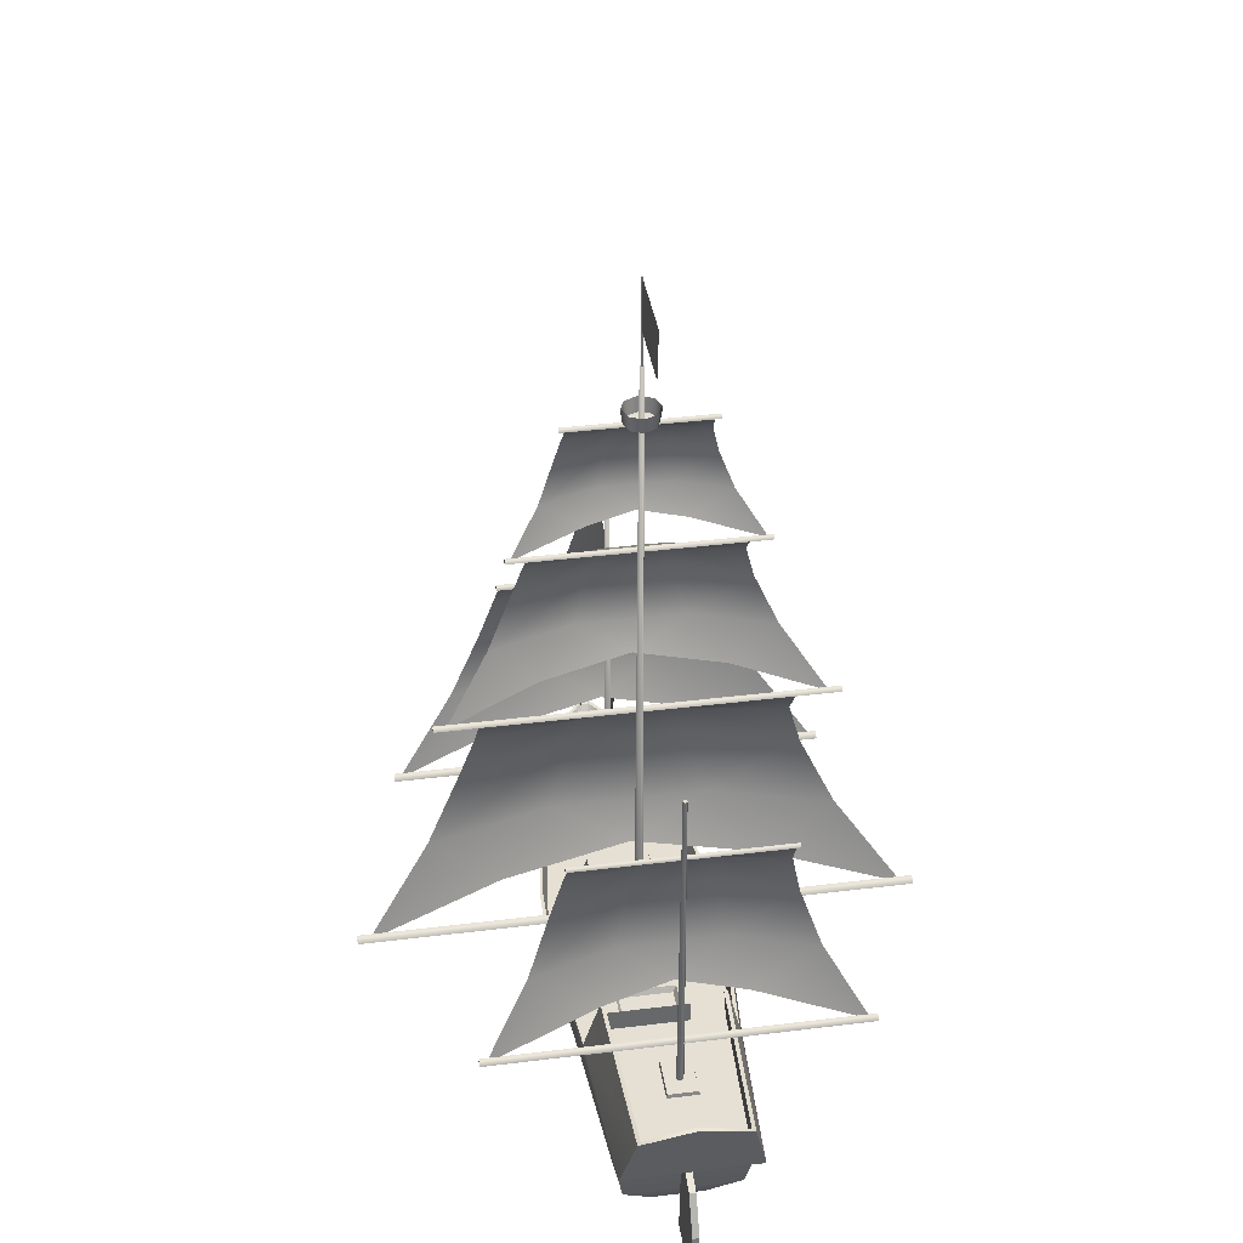
<metadata>
{"format":"obj","ext":"obj","renderer":"f3d","projection":"perspective","resolution":1024,"background":"white","views":[{"elev":38.2,"azim":-8.9,"up":"+Y"}]}
</metadata>
<code>
o ship_01
v -0.03834 0.1212 0.05239
v -0.03177 0.09389 0.05239
v -0.02805 0.09482 0.1049
v -0.03388 0.1211 0.1049
v 0 0.08832 -0.07343
v -0.007312 0.1026 -0.09728
v 0 0.1049 -0.1082
v -0.01419 0.06789 0.05239
v -0.03109 0.09513 0.008992
v -0.01389 0.06871 0.008963
v -0.03753 0.1212 0.009113
v -0.03039 0.1212 -0.04451
v -0.02366 0.09882 -0.04466
v -0.01173 0.07748 -0.04401
v -0.008431 0.1212 -0.1088
v -0.01246 0.07166 0.1049
v -0.01108 0.08016 0.15
v -0.02463 0.09631 0.1605
v -0.02927 0.1212 0.1668
v -0.02302 0.1543 0.1865
v -0.02601 0.1543 0.1111
v -0.03245 0.1271 0.1061
v -0.02912 0.1271 0.1792
v -0.03541 0.1271 0.05309
v -0.03689 0.1271 0.05319
v -0.03077 0.1271 0.1061
v -0.03686 0.1212 0.0523
v -0.03609 0.1212 0.009337
v -0.02889 0.1212 -0.0438
v -0.007251 0.1212 -0.1075
v 0 0.1212 -0.1182
v 0 0.1212 -0.1208
v -0.02155 0.1543 0.1848
v -0.02434 0.1543 0.1111
v -0.0322 0.1211 0.1049
v -0.03064 0.1138 0.1159
v -0.03508 0.1138 0.0523
v -0.03435 0.1138 0.009217
v -0.02717 0.1138 -0.0437
v -0.005845 0.1138 -0.1033
v 0 0.1138 -0.1118
v -0.02155 0.1454 0.1824
v -0.02434 0.1454 0.1161
v -0.01181 0.1113 0.0901
v 0.01167 0.1113 0.0901
v 0.01168 0.1112 0.0675
v -0.01181 0.1112 0.0675
v 0.02463 0.09631 0.1605
v 0.02927 0.1212 0.1668
v 0.01108 0.08016 0.15
v 0.005846 0.1138 -0.1033
v 0.02155 0.1454 0.1824
v 0.02434 0.1454 0.1161
v 0.03064 0.1138 0.1159
v 0.02302 0.1543 0.1865
v 0 0.1606 0.1882
v 0.02912 0.1271 0.1792
v 0 0.1611 0.1866
v 0.02155 0.1543 0.1848
v 0.01371 0.1189 -0.01147
v -0.0137 0.1189 -0.01147
v -0.01371 0.1189 0.02661
v 0.01371 0.1189 0.02661
v -0.01329 0.1138 0.06608
v -0.01328 0.1138 0.09152
v 0.01315 0.1138 0.09152
v 0.03508 0.1138 0.0523
v 0.01315 0.1138 0.06608
v 0.03435 0.1138 0.009217
v -0.01499 0.1138 0.02789
v 0.01499 0.1138 0.02789
v 0.01499 0.1138 -0.01275
v -0.01498 0.1138 -0.01275
v 0.02717 0.1138 -0.0437
v 0.009934 0.1543 0.1161
v 0.009934 0.1454 0.1161
v -0.02461 0.1454 0.1161
v -0.02461 0.1543 0.1161
v 0.02249 0.1138 0.09922
v 0.009933 0.1138 0.09922
v 0.001446 0.1211 0.1601
v 0.001446 0.1154 0.18
v 0.001446 0.09896 0.189
v 0.001446 0.07275 0.1913
v 0.001446 0.07275 0.1601
v -0.001446 0.1211 0.1601
v -0.001446 0.07275 0.1601
v -0.001446 0.07275 0.1913
v -0.001446 0.09896 0.189
v -0.001446 0.1154 0.18
v 0.001559 0.1024 -0.1073
v -0.001559 0.1024 -0.1073
v -0.001448 0.1203 -0.1246
v 0.001449 0.1203 -0.1246
v 0.001482 0.08832 -0.07343
v -0.001482 0.08832 -0.07343
v -0.001431 0.1226 -0.113
v 0.001431 0.1226 -0.113
v 0 0.1439 -0.1913
v 0.001559 0.1131 -0.1047
v 0.001559 0.1044 -0.1054
v -0.001559 0.1044 -0.1054
v -0.001559 0.1131 -0.1047
v 0.001091 0.1127 0.04542
v 0.000485 0.4144 0.04647
v 0.000901 0.4144 0.04738
v 0.002062 0.1127 0.04748
v -0.001091 0.1127 0.04542
v -0.000485 0.4144 0.04647
v -0.002062 0.1127 0.04748
v -0.0009 0.4144 0.04738
v 0 0.1127 0.0492
v 0 0.4144 0.04815
v 0.001091 0.1127 -0.04157
v 0.000511 0.2886 -0.04056
v 0.000966 0.2886 -0.03955
v 0.002007 0.1127 -0.03938
v -0.001091 0.1127 -0.04157
v -0.000511 0.2886 -0.04056
v -0.002007 0.1127 -0.03938
v -0.000966 0.2886 -0.03955
v 0 0.1127 -0.03779
v 0 0.2886 -0.03879
v 0.000833 0.1445 0.147
v 0.000505 0.2926 0.1476
v 0.00093 0.2926 0.1486
v 0.00156 0.1445 0.1487
v -0.000833 0.1445 0.147
v -0.000505 0.2926 0.1476
v -0.00156 0.1445 0.1487
v -0.00093 0.2926 0.1486
v 0 0.1445 0.1499
v 0 0.2926 0.1493
v -0.052 0.3298 0.04651
v -0.052 0.3317 0.0455
v -0.052 0.3298 0.04448
v 0.052 0.3298 0.04651
v 0.052 0.3298 0.04448
v 0.052 0.3317 0.0455
v -0.08256 0.2524 0.04519
v -0.08256 0.2502 0.04393
v -0.08256 0.2502 0.04646
v 0.08255 0.2524 0.04519
v 0.08255 0.2502 0.04393
v 0.08255 0.2502 0.04646
v -0.04381 0.3173 0.03314
v -0.04339 0.3307 0.04507
v 4e-06 0.3307 0.04507
v -0.0125 0.3191 0.02778
v -0.07727 0.2505 0.04498
v -0.05849 0.2772 0.03232
v -0.02277 0.2788 0.02208
v -0.03811 0.2603 0.03336
v -0.03055 0.3878 0.04662
v -0.03055 0.3896 0.04579
v -0.03055 0.3878 0.04495
v 0.03055 0.3878 0.04662
v 0.03055 0.3878 0.04495
v 0.03055 0.3896 0.04579
v 0.0434 0.3307 0.04507
v 0.04382 0.3173 0.03314
v 0.01251 0.3191 0.02778
v 0.02278 0.2788 0.02208
v 0.0585 0.2772 0.03232
v 0.07727 0.2505 0.04498
v 0.03812 0.2603 0.03336
v 0.01652 0.3002 0.01784
v 0.04852 0.299 0.02751
v -0.04852 0.299 0.02751
v -0.01651 0.3002 0.01784
v 4e-06 0.2657 0.02747
v -0.02867 0.3786 0.03798
v -0.02802 0.3882 0.0458
v 2e-06 0.3882 0.0458
v -0.008182 0.38 0.03463
v -0.04988 0.3306 0.04544
v -0.03776 0.3495 0.03747
v -0.0147 0.3507 0.03108
v -0.01953 0.3383 0.03813
v 0.02802 0.3882 0.0458
v 0.02867 0.3786 0.03798
v 0.008187 0.38 0.03463
v 0.01471 0.3507 0.03108
v 0.03777 0.3495 0.03747
v 0.04989 0.3306 0.04544
v 0.01953 0.3383 0.03813
v 0.01081 0.3662 0.02842
v 0.03175 0.3654 0.03446
v -0.03175 0.3654 0.03446
v -0.0108 0.3662 0.02842
v 2e-06 0.3411 0.03444
v 0.004726 0.3901 0.04257
v 0.006683 0.3901 0.0473
v 0.007574 0.3962 0.0473
v 0.005356 0.3962 0.04194
v 0 0.3901 0.04062
v 0 0.3962 0.03973
v -0.004726 0.3901 0.04257
v -0.005356 0.3962 0.04194
v -0.006683 0.3901 0.0473
v -0.007574 0.3962 0.0473
v -0.004726 0.3901 0.05203
v -0.005356 0.3962 0.05266
v 0 0.3901 0.05398
v 0 0.3962 0.05487
v 0.004726 0.3901 0.05203
v 0.005356 0.3962 0.05266
v -0.04699 0.2509 -0.04012
v -0.04699 0.2531 -0.04114
v -0.04699 0.2509 -0.04215
v 0.04699 0.2509 -0.04012
v 0.04699 0.2509 -0.04215
v 0.04699 0.2531 -0.04114
v -0.09472 0.1507 -0.03994
v -0.09472 0.154 -0.04143
v -0.09472 0.1507 -0.04292
v 0.09472 0.154 -0.04143
v 0.09472 0.1507 -0.04292
v 0.09472 0.1507 -0.03994
v -0.047 0.235 -0.05396
v -0.0455 0.2521 -0.04118
v 1.6e-05 0.2521 -0.04118
v -0.01341 0.2373 -0.05979
v -0.09219 0.1515 -0.04152
v -0.06696 0.1849 -0.05486
v -0.02606 0.1869 -0.06598
v -0.04547 0.1636 -0.05373
v 0.04553 0.2521 -0.04118
v 0.04703 0.235 -0.05396
v 0.01344 0.2373 -0.05979
v 0.0261 0.1869 -0.06598
v 0.067 0.1849 -0.05486
v 0.09222 0.1515 -0.04152
v 0.0455 0.1636 -0.05373
v 0.01811 0.2137 -0.0706
v 0.05318 0.2121 -0.06008
v -0.05315 0.2121 -0.06008
v -0.01808 0.2137 -0.0706
v 1.6e-05 0.1705 -0.06013
v 0.000423 0.4521 0.04757
v -8e-06 0.4521 0.04679
v -0.000439 0.4521 0.04757
v -0.000439 0.4069 0.04757
v 0.000423 0.4069 0.04757
v -8e-06 0.4069 0.04679
v -0.07857 0.1671 0.1489
v -0.07857 0.1701 0.1475
v -0.07857 0.1671 0.1461
v 0.07857 0.1671 0.1489
v 0.07857 0.1671 0.1461
v 0.07857 0.1701 0.1475
v -0.04396 0.2637 0.1482
v -0.04396 0.2655 0.1474
v -0.04396 0.2637 0.1466
v 0.04396 0.2637 0.1482
v 0.04396 0.2637 0.1466
v 0.04396 0.2655 0.1474
v -0.04364 0.2483 0.1367
v -0.04265 0.2647 0.1474
v 1.2e-05 0.2647 0.1474
v -0.01245 0.2506 0.1318
v -0.07594 0.1676 0.1477
v -0.05748 0.1992 0.136
v -0.02237 0.2012 0.1266
v -0.02973 0.1803 0.137
v 0.04267 0.2647 0.1474
v 0.04366 0.2483 0.1367
v 0.01247 0.2506 0.1318
v 0.0224 0.2012 0.1266
v 0.05751 0.1992 0.136
v 0.07596 0.1676 0.1477
v 0.02975 0.1803 0.137
v 0.01647 0.2274 0.1227
v 0.04835 0.2259 0.1316
v -0.04833 0.2259 0.1316
v -0.01644 0.2274 0.1227
v 1.2e-05 0.1851 0.1315
v -0.000166 0.4301 0.0642
v -0.000166 0.4301 0.07291
v -0.000166 0.4513 0.0729
v -0.000166 0.4513 0.06419
v -0.000166 0.4301 0.05544
v -0.000166 0.4513 0.05544
v -0.000166 0.4301 0.08157
v -0.000166 0.4513 0.08157
v -0.000166 0.4301 0.04778
v -0.000166 0.4513 0.04778
v 0 0.3176 -0.03993
v 0 0.1435 -0.19
v 0 0.3189 -0.03993
v 0.00633 0.1157 0.03738
v -0.006323 0.1157 0.03738
v -0.006328 0.1157 0.05493
v 0.00633 0.1157 0.05493
v -0.00673 0.1138 0.05527
v 0.006732 0.1138 0.05527
v 0.006732 0.1138 0.03704
v -0.006725 0.1138 0.03704
v 1e-06 0.2765 -0.07601
v 0.01127 0.2117 -0.09736
v 0.01534 0.1753 -0.1332
v -0 0.1926 -0.1482
v 0.006278 0.1352 -0.07429
v 0.01721 0.1591 -0.1134
v 0.0138 0.1739 -0.09862
v 0.009805 0.1509 -0.1596
v 0.0136 0.1489 -0.1245
v 0.00654 0.1371 -0.07546
v 0.000262 0.1215 -0.04104
v 0 0.12 -0.04114
v 0.00633 0.1471 0.1387
v -0.006323 0.1471 0.1387
v -0.006328 0.1471 0.1562
v 0.00633 0.1471 0.1562
v -0.00673 0.1452 0.1565
v 0.006732 0.1452 0.1565
v 0.006732 0.1452 0.1383
v -0.006725 0.1452 0.1383
v 0.00633 0.1157 -0.04952
v -0.006323 0.1157 -0.04952
v -0.006328 0.1157 -0.03197
v 0.00633 0.1157 -0.03197
v -0.00673 0.1138 -0.03163
v 0.006732 0.1138 -0.03163
v 0.006732 0.1138 -0.04985
v -0.006725 0.1138 -0.04985
v 0.02805 0.09482 0.1049
v 0.03177 0.09389 0.05239
v 0.03834 0.1212 0.05239
v 0.03388 0.1211 0.1049
v 0.007312 0.1026 -0.09728
v 0.03109 0.09513 0.008992
v 0.01419 0.06789 0.05239
v 0.01389 0.06871 0.008963
v 0.03039 0.1212 -0.04451
v 0.03753 0.1212 0.009113
v 0.02366 0.09882 -0.04466
v 0.01173 0.07748 -0.04401
v 0.008431 0.1212 -0.1088
v 0.01246 0.07166 0.1049
v 0.03245 0.1271 0.1061
v 0.02601 0.1543 0.1111
v 0.03689 0.1271 0.05319
v 0.03541 0.1271 0.05309
v 0.03077 0.1271 0.1061
v 0.03686 0.1212 0.0523
v 0.0361 0.1212 0.009337
v 0.02889 0.1212 -0.0438
v 0.007251 0.1212 -0.1075
v 0.02434 0.1543 0.1111
v 0.0322 0.1211 0.1049
v -0.1188 0.1423 0.04474
v -0.1188 0.1391 0.04288
v -0.1188 0.1391 0.0466
v 0.1188 0.1423 0.04474
v 0.1188 0.1391 0.04288
v 0.1188 0.1391 0.0466
v -0.06458 0.2322 0.03126
v -0.06397 0.2512 0.0455
v 1.6e-05 0.2512 0.0455
v -0.01842 0.2348 0.02478
v -0.1139 0.1395 0.04507
v -0.08622 0.1766 0.03026
v -0.03356 0.1788 0.0179
v -0.05618 0.153 0.03152
v 0.064 0.2512 0.0455
v 0.06461 0.2322 0.03126
v 0.01846 0.2348 0.02478
v 0.03359 0.1788 0.0179
v 0.08625 0.1766 0.03026
v 0.1139 0.1395 0.04507
v 0.05621 0.153 0.03152
v 0.02436 0.2085 0.01277
v 0.07155 0.2068 0.02445
v -0.07152 0.2068 0.02445
v -0.02433 0.2085 0.01277
v 1.6e-05 0.1606 0.02441
v 0.000368 0.3278 -0.03952
v 2.1e-05 0.3278 -0.04016
v -0.000326 0.3278 -0.03952
v -0.000326 0.2866 -0.03952
v 0.000368 0.2866 -0.03952
v 2.1e-05 0.2866 -0.04016
v 0.009934 0.1454 0.1166
v 0.009934 0.1543 0.1166
v -0.02461 0.1543 0.1166
v -0.02461 0.1454 0.1166
v -0.04333 0.3303 0.04538
v -0.04371 0.317 0.03354
v -0.01246 0.3187 0.02812
v 4e-06 0.3302 0.04531
v -0.05835 0.2774 0.03277
v -0.07715 0.2507 0.04544
v -0.038 0.2605 0.0338
v -0.0227 0.279 0.02255
v 0.04334 0.3303 0.04538
v 0.01248 0.3187 0.02813
v 0.0437 0.317 0.03354
v 0.05836 0.2774 0.03278
v 0.0227 0.279 0.02255
v 0.03801 0.2605 0.0338
v 0.07716 0.2507 0.04544
v 0.04836 0.299 0.02798
v 0.01644 0.3001 0.01832
v -0.01643 0.3001 0.01832
v -0.04837 0.2989 0.02797
v 4e-06 0.266 0.0279
v -0.02795 0.3879 0.04614
v -0.02857 0.3784 0.0384
v -0.00814 0.3797 0.03501
v 3e-06 0.3878 0.04608
v -0.03764 0.3496 0.03792
v -0.0498 0.3307 0.0459
v -0.01944 0.3385 0.03857
v -0.01463 0.3508 0.03153
v 0.02796 0.3879 0.04614
v 0.008155 0.3797 0.03501
v 0.02856 0.3784 0.03839
v 0.03765 0.3496 0.03792
v 0.01462 0.3508 0.03154
v 0.01944 0.3385 0.03857
v 0.04981 0.3307 0.0459
v 0.03159 0.3653 0.03493
v 0.01073 0.3662 0.0289
v -0.01073 0.3662 0.0289
v -0.03161 0.3653 0.03492
v 3e-06 0.3414 0.03488
v -0.04543 0.2517 -0.04086
v -0.04688 0.2347 -0.05355
v -0.01335 0.2369 -0.05943
v 1.6e-05 0.2516 -0.04093
v -0.06681 0.185 -0.05439
v -0.09206 0.1517 -0.04106
v -0.04534 0.1639 -0.05327
v -0.02599 0.1871 -0.06551
v 0.04546 0.2517 -0.04086
v 0.0134 0.2369 -0.05943
v 0.04689 0.2347 -0.05356
v 0.06685 0.185 -0.05439
v 0.02601 0.1871 -0.06551
v 0.04537 0.1639 -0.05327
v 0.0921 0.1517 -0.04106
v 0.05299 0.2121 -0.05962
v 0.01802 0.2136 -0.07012
v -0.01799 0.2136 -0.07011
v -0.05298 0.212 -0.05962
v 1.6e-05 0.1708 -0.05968
v -0.04255 0.2642 0.1477
v -0.04347 0.2481 0.1372
v -0.01237 0.2502 0.1322
v 1.2e-05 0.2642 0.1477
v -0.05727 0.1994 0.1364
v -0.07579 0.1678 0.1482
v -0.02956 0.1806 0.1374
v -0.02225 0.2014 0.1271
v 0.04257 0.2642 0.1477
v 0.01241 0.2502 0.1322
v 0.04346 0.248 0.1371
v 0.0573 0.1994 0.1364
v 0.02226 0.2014 0.1271
v 0.02959 0.1806 0.1374
v 0.07581 0.1678 0.1482
v 0.04808 0.2259 0.132
v 0.01634 0.2273 0.1232
v -0.01631 0.2273 0.1232
v -0.04808 0.2258 0.132
v 1.2e-05 0.1854 0.132
v 0.01082 0.2116 -0.09725
v -0.000418 0.2763 -0.07584
v -0.000394 0.1924 -0.148
v 0.01489 0.1752 -0.1331
v 0.005813 0.1353 -0.07437
v 0.01334 0.1739 -0.09873
v 0.01673 0.1591 -0.1134
v -0.000415 0.1433 -0.1899
v 0.009364 0.1508 -0.1594
v 0.01313 0.149 -0.1244
v -0.06389 0.2507 0.04582
v -0.06447 0.2319 0.03167
v -0.01838 0.2344 0.02513
v 1.7e-05 0.2506 0.04573
v -0.08607 0.1768 0.03073
v -0.1138 0.1397 0.04553
v -0.05605 0.1533 0.03197
v -0.03349 0.179 0.01838
v 0.06392 0.2507 0.04582
v 0.01842 0.2344 0.02514
v 0.06448 0.2319 0.03166
v 0.08611 0.1768 0.03073
v 0.03351 0.179 0.01838
v 0.05609 0.1533 0.03197
v 0.1138 0.1397 0.04553
v 0.07137 0.2068 0.02493
v 0.02428 0.2084 0.01327
v -0.02425 0.2085 0.01327
v -0.07136 0.2067 0.02493
v 1.7e-05 0.1609 0.02485
v 0.00017 0.4301 0.07291
v 0.00017 0.4301 0.0642
v 0.00017 0.4513 0.06419
v 0.00017 0.4513 0.0729
v 0.00017 0.4301 0.05544
v 0.00017 0.4513 0.05544
v 0.00017 0.4301 0.08157
v 0.00017 0.4513 0.08157
v 0.00017 0.4301 0.04778
v 0.00017 0.4513 0.04778
v 0.007071 0.3897 0.0473
v 0.005 0.3897 0.0423
v 0.005667 0.3962 0.04163
v 0.008014 0.3962 0.0473
v 0 0.3897 0.04023
v 0 0.3962 0.03929
v -0.005 0.3897 0.0423
v -0.005667 0.3962 0.04163
v -0.007071 0.3897 0.0473
v -0.008014 0.3962 0.0473
v -0.005 0.3897 0.0523
v -0.005667 0.3962 0.05297
v 0 0.3897 0.05437
v 0 0.3962 0.05531
v 0.005 0.3897 0.0523
v 0.005667 0.3962 0.05297
f 53 79 80 76
f 89 88 84 83
f 92 91 95 96
f 97 98 99
f 91 94 99 98 100 101
f 101 95 91
f 96 102 92
f 92 102 103 97 99 93
f 94 93 99
f 98 97 103 100
f 308 309 310 303
f 1 2 3 4
f 5 6 7
f 8 2 9 10
f 9 11 12 13
f 14 10 9 13
f 6 13 12 15
f 13 6 5 14
f 16 17 18 3
f 4 3 18 19
f 20 21 22 23
f 16 3 2 8
f 11 9 2 1
f 24 25 22 26
f 11 1 27 28
f 12 11 28 29
f 12 29 30 15
f 15 30 31 32
f 21 20 33 34
f 27 35 36 37
f 28 27 37 38
f 29 28 38 39
f 30 29 39 40
f 40 41 31 30
f 34 33 42 43
f 26 34 43 36
f 4 19 23 22
f 22 25 1 4
f 25 24 27 1
f 24 26 35 27
f 32 7 6 15
f 34 26 22 21
f 36 35 26
f 44 45 46 47
f 48 49 19 18
f 50 48 18 17
f 41 40 51
f 42 52 53 43
f 36 43 53 54
f 55 56 20 23 57
f 49 57 23 19
f 58 33 20 56
f 33 58 59 52 42
f 55 59 58 56
f 60 61 62 63
f 64 37 36 65
f 65 36 54 66
f 66 54 67 68
f 68 67 37 64
f 47 64 65 44
f 44 65 66 45
f 45 66 68 46
f 46 68 64 47
f 38 37 67 69
f 62 70 71 63
f 63 71 72 60
f 60 72 73 61
f 61 73 70 62
f 74 39 38 69
f 74 51 40 39
f 75 76 77 78
f 81 82 83 84 85
f 86 87 88 89 90
f 89 83 82 90
f 90 82 81 86
f 91 92 93 94
f 104 105 106 107
f 108 109 105 104
f 110 111 109 108
f 112 113 111 110
f 107 106 113 112
f 114 115 116 117
f 118 119 115 114
f 120 121 119 118
f 122 123 121 120
f 117 116 123 122
f 124 125 126 127
f 128 129 125 124
f 130 131 129 128
f 132 133 131 130
f 127 126 133 132
f 129 131 133 126 125
f 134 135 136
f 137 138 139
f 135 139 138 136
f 134 137 139 135
f 140 141 142
f 143 144 141 140
f 145 143 140 142
f 145 144 143
f 146 147 148 149
f 150 151 152 153
f 154 155 156
f 157 158 159
f 155 159 158 156
f 154 157 159 155
f 148 160 161 162
f 163 164 165 166
f 167 168 164 163
f 169 170 152 151
f 162 149 148
f 171 153 152
f 167 163 152 170
f 162 161 168 167
f 146 149 170 169
f 149 162 167 170
f 166 171 163
f 152 163 171
f 172 173 174 175
f 176 177 178 179
f 174 180 181 182
f 183 184 185 186
f 187 188 184 183
f 189 190 178 177
f 182 175 174
f 191 179 178
f 187 183 178 190
f 182 181 188 187
f 172 175 190 189
f 175 182 187 190
f 186 191 183
f 178 183 191
f 192 193 194 195
f 196 192 195 197
f 198 196 197 199
f 200 198 199 201
f 202 200 201 203
f 204 202 203 205
f 206 204 205 207
f 193 206 207 194
f 192 196 198 200 202 204 206 193
f 208 209 210
f 211 212 213
f 209 213 212 210
f 208 211 213 209
f 214 215 216
f 217 218 216 215
f 217 215 214 219
f 219 218 217
f 220 221 222 223
f 224 225 226 227
f 222 228 229 230
f 231 232 233 234
f 235 236 232 231
f 237 238 226 225
f 230 223 222
f 239 227 226
f 235 231 226 238
f 230 229 236 235
f 220 223 238 237
f 223 230 235 238
f 234 239 231
f 226 231 239
f 240 241 242
f 242 243 244 240
f 240 244 245 241
f 241 245 243 242
f 246 247 248
f 249 250 251
f 247 251 250 248
f 246 249 251 247
f 252 253 254
f 255 256 257
f 253 257 256 254
f 252 255 257 253
f 258 259 260 261
f 262 263 264 265
f 260 266 267 268
f 269 270 271 272
f 273 274 270 269
f 275 276 264 263
f 268 261 260
f 277 265 264
f 273 269 264 276
f 268 267 274 273
f 258 261 276 275
f 261 268 273 276
f 272 277 269
f 264 269 277
f 278 279 280 281
f 282 278 281 283
f 279 284 285 280
f 286 282 283 287
f 288 289 99 290
f 291 292 293 294
f 293 295 296 294
f 294 296 297 291
f 291 297 298 292
f 292 298 295 293
f 299 300 301 302
f 303 304 305
f 289 302 301 306
f 307 304 303
f 305 304 301 300
f 304 307 306 301
f 311 312 313 314
f 313 315 316 314
f 314 316 317 311
f 311 317 318 312
f 312 318 315 313
f 319 320 321 322
f 321 323 324 322
f 322 324 325 319
f 319 325 326 320
f 320 326 323 321
f 327 328 329 330
f 331 5 7
f 332 328 333 334
f 335 336 332 337
f 332 334 338 337
f 335 337 331 339
f 5 331 337 338
f 48 50 340 327
f 48 327 330 49
f 341 342 55 57
f 328 327 340 333
f 328 332 336 329
f 341 343 344 345
f 346 329 336 347
f 347 336 335 348
f 349 348 335 339
f 31 349 339 32
f 59 55 342 350
f 54 351 346 67
f 67 346 347 69
f 69 347 348 74
f 74 348 349 51
f 31 41 51 349
f 52 59 350 53
f 53 350 345 54
f 57 49 330 341
f 329 343 341 330
f 346 344 343 329
f 351 345 344 346
f 331 7 32 339
f 341 345 350 342
f 351 54 345
f 352 353 354
f 355 356 353 352
f 357 355 352 354
f 357 356 355
f 358 359 360 361
f 362 363 364 365
f 360 366 367 368
f 369 370 371 372
f 373 374 370 369
f 375 376 364 363
f 368 361 360
f 377 365 364
f 373 369 364 376
f 368 367 374 373
f 358 361 376 375
f 361 368 373 376
f 372 377 369
f 364 369 377
f 113 106 105 111
f 109 111 105
f 378 379 380
f 380 381 382 378
f 378 382 383 379
f 379 383 381 380
f 116 115 119 123
f 121 123 119
f 384 385 386 387
f 388 389 390 391
f 392 393 394 395
f 396 391 397 398
f 399 400 401 402
f 403 404 400 399
f 405 406 392 395
f 397 391 390
f 407 395 394
f 400 404 405 395
f 398 397 404 403
f 390 389 406 405
f 397 390 405 404
f 401 400 407
f 395 407 400
f 408 409 410 411
f 412 413 414 415
f 416 411 417 418
f 419 420 421 422
f 423 424 420 419
f 425 426 412 415
f 417 411 410
f 427 415 414
f 420 424 425 415
f 418 417 424 423
f 410 409 426 425
f 417 410 425 424
f 421 420 427
f 415 427 420
f 428 429 430 431
f 432 433 434 435
f 436 431 437 438
f 439 440 441 442
f 443 444 440 439
f 445 446 432 435
f 437 431 430
f 447 435 434
f 440 444 445 435
f 438 437 444 443
f 430 429 446 445
f 437 430 445 444
f 441 440 447
f 435 447 440
f 448 449 450 451
f 452 453 454 455
f 456 451 457 458
f 459 460 461 462
f 463 464 460 459
f 465 466 452 455
f 457 451 450
f 467 455 454
f 460 464 465 455
f 458 457 464 463
f 450 449 466 465
f 457 450 465 464
f 461 460 467
f 455 467 460
f 468 469 470 471
f 472 473 474
f 470 475 476 471
f 477 472 474
f 474 473 468 471
f 477 474 471 476
f 478 479 480 481
f 482 483 484 485
f 486 481 487 488
f 489 490 491 492
f 493 494 490 489
f 495 496 482 485
f 487 481 480
f 497 485 484
f 490 494 495 485
f 488 487 494 493
f 480 479 496 495
f 487 480 495 494
f 491 490 497
f 485 497 490
f 498 499 500 501
f 499 502 503 500
f 504 498 501 505
f 502 506 507 503
f 508 509 510 511
f 509 512 513 510
f 512 514 515 513
f 514 516 517 515
f 516 518 519 517
f 518 520 521 519
f 520 522 523 521
f 522 508 511 523
f 520 518 516 514 512 509 508 522

</code>
